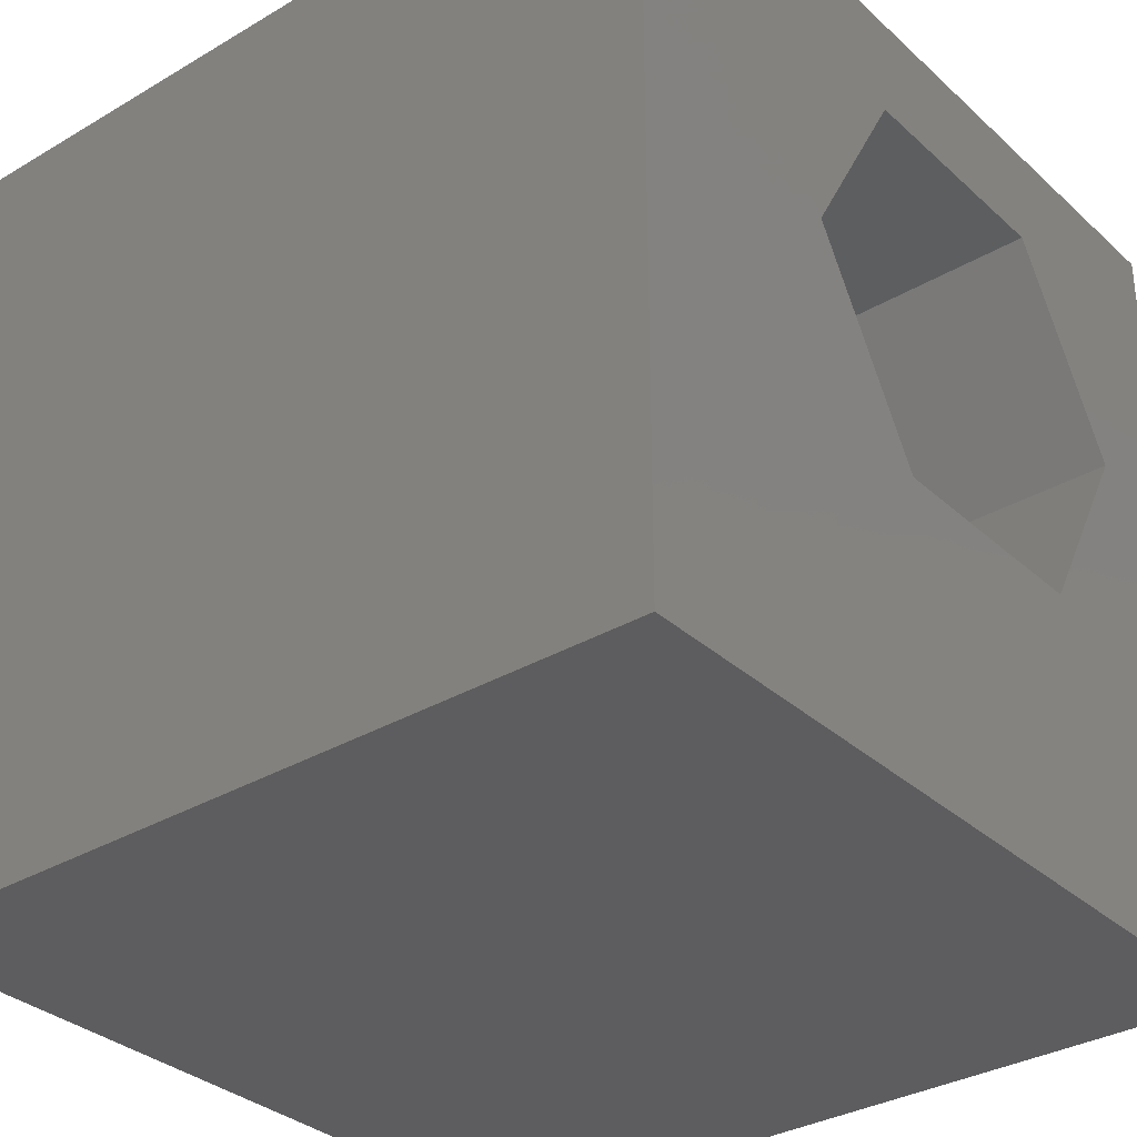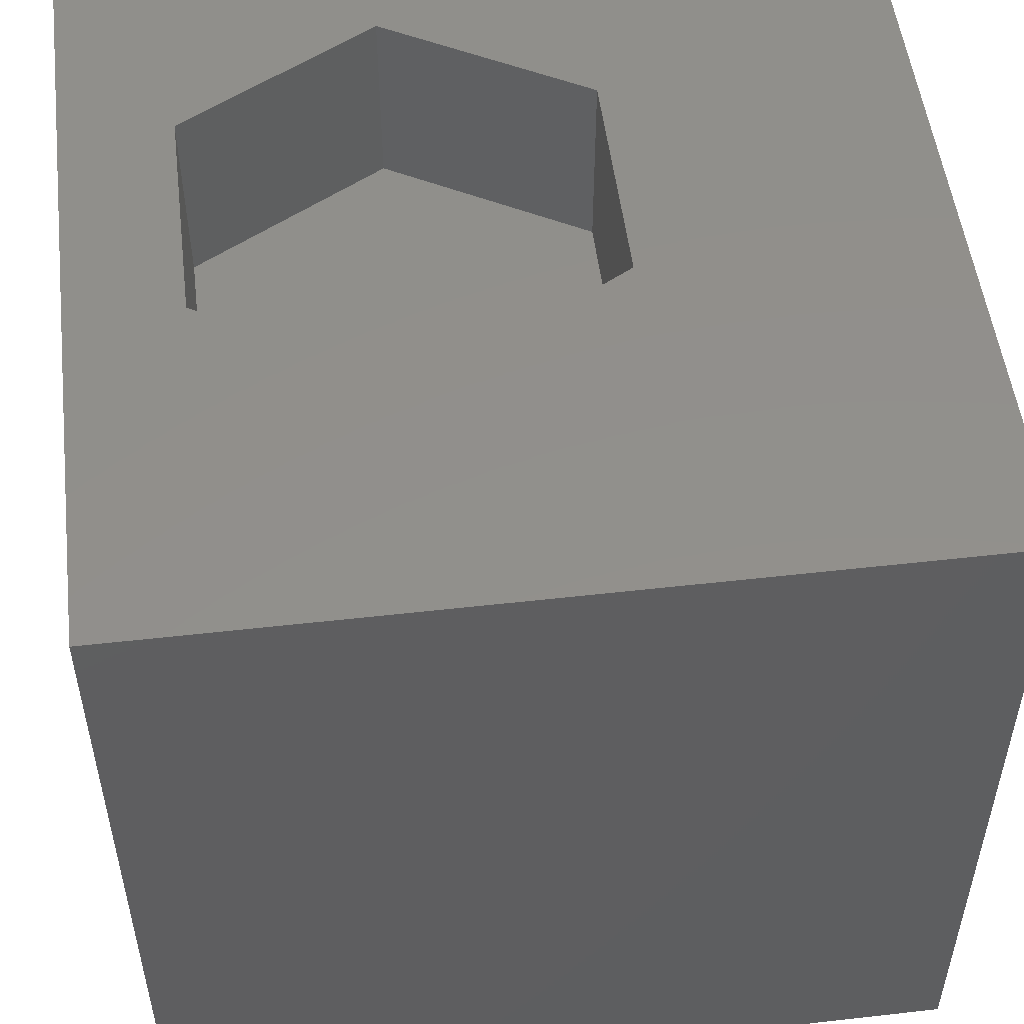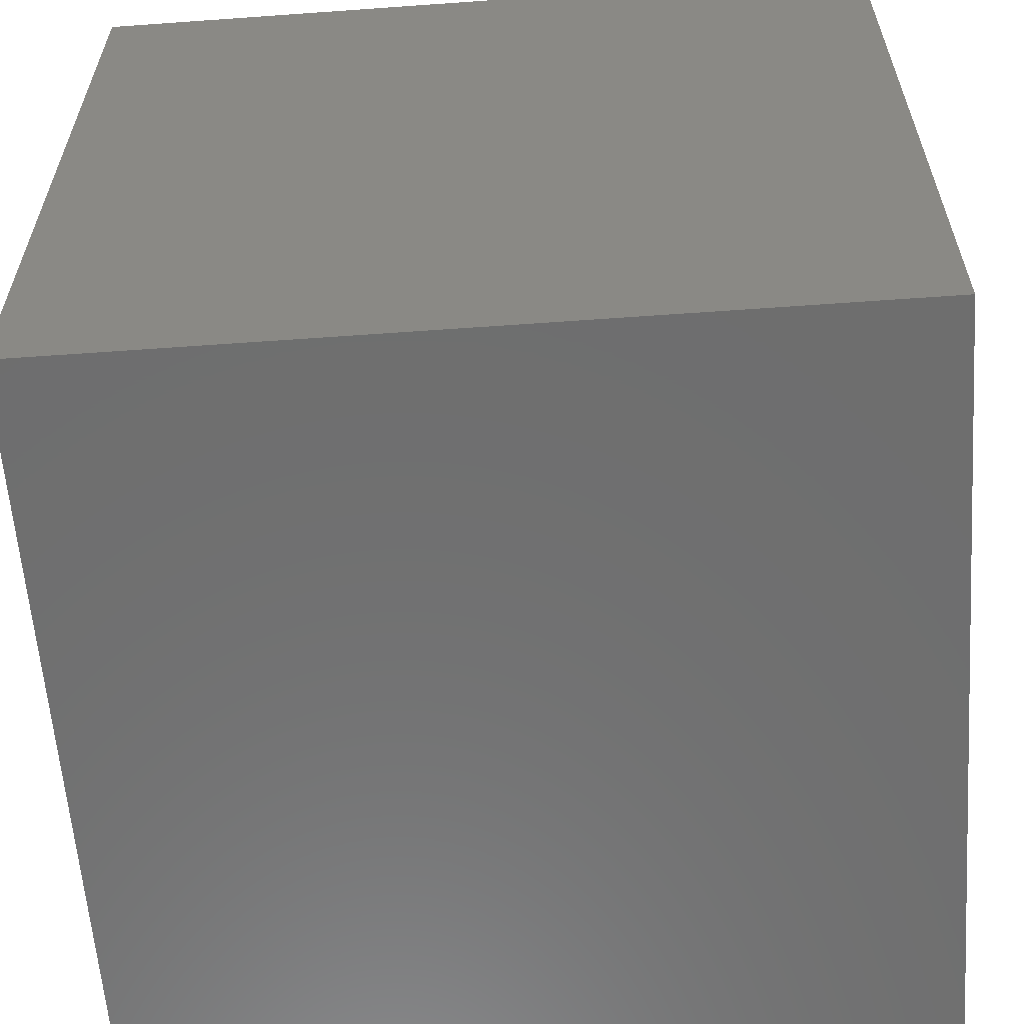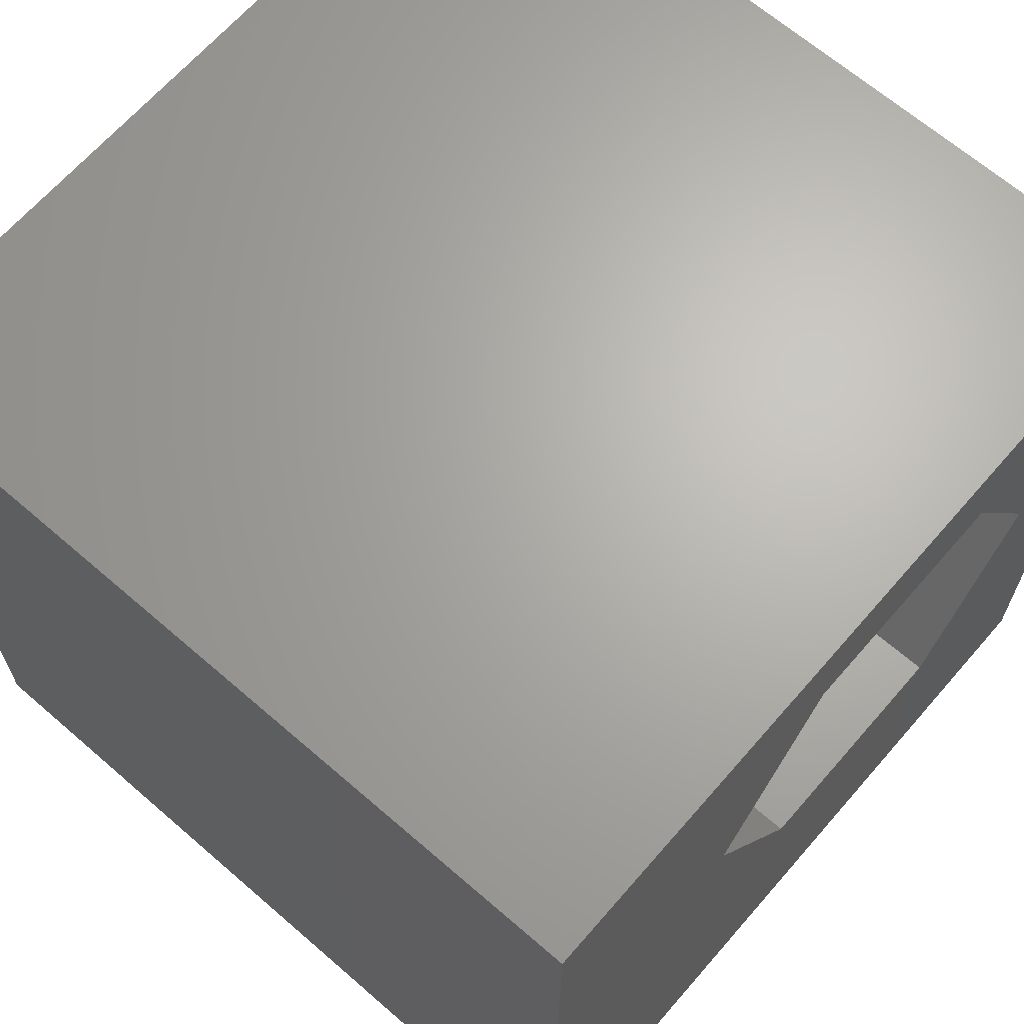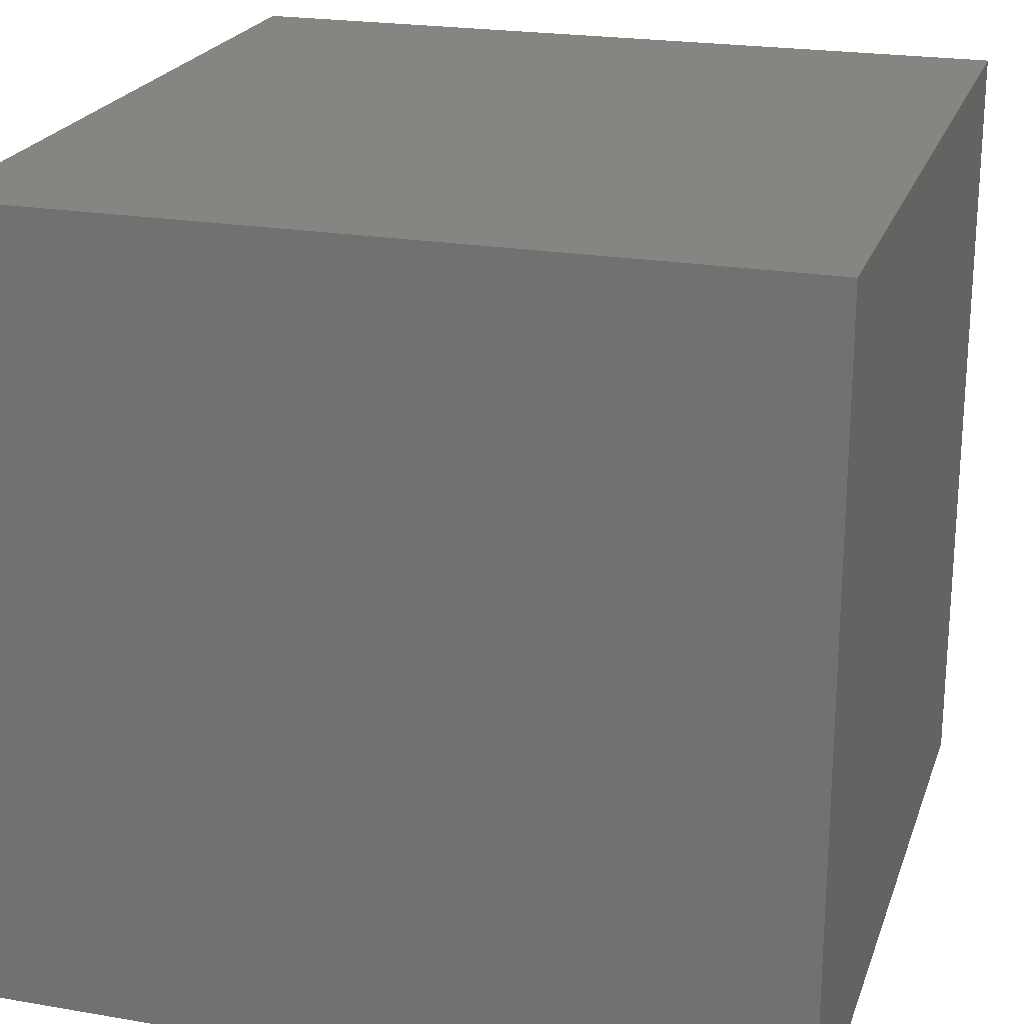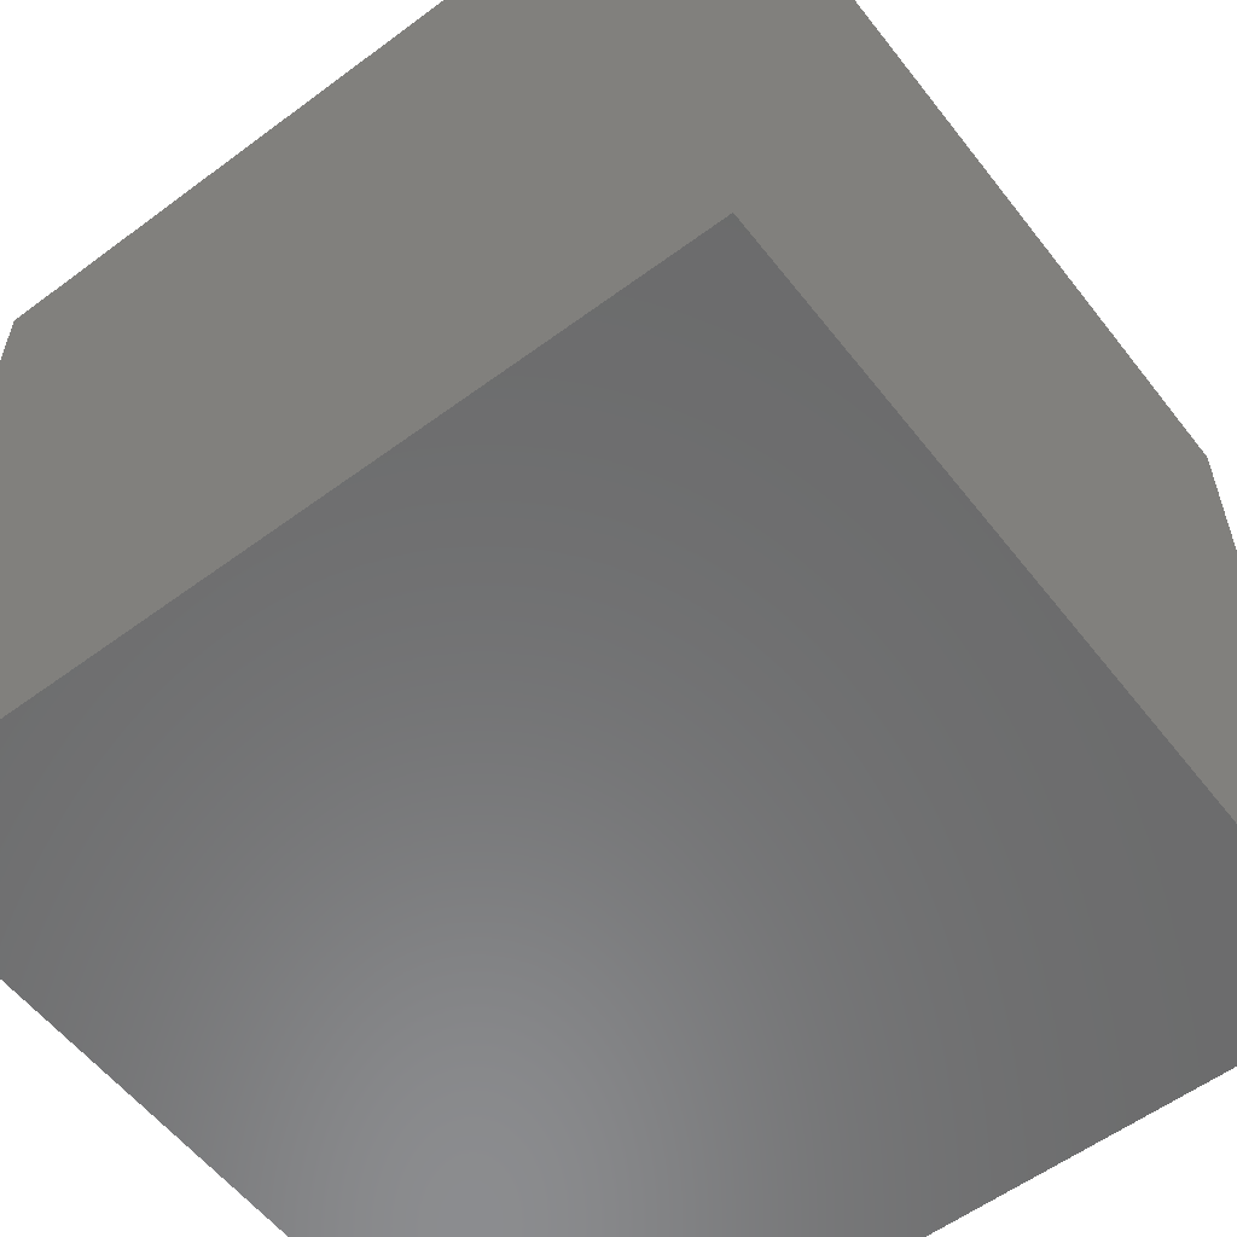
<metadata>
{"format":"stl","ext":"stl","renderer":"f3d","projection":"perspective","resolution":1024,"background":"white","views":[{"elev":-33.0,"azim":-50.9,"up":"+Y"},{"elev":52.1,"azim":-97.0,"up":"+Z"},{"elev":-60.3,"azim":-85.8,"up":"+Y"},{"elev":66.2,"azim":-49.0,"up":"+Y"},{"elev":22.2,"azim":-163.4,"up":"+Y"},{"elev":-57.5,"azim":127.6,"up":"+Z"}]}
</metadata>
<code>
# stl→obj: 20 verts, 36 faces
v 0 10 10
v 0 10 0
v 0 0 10
v 0 0 0
v 10 10 10
v 8.623 6.188 10
v 10 0 10
v 7.204 3.729 10
v 4.364 3.729 10
v 2.944 6.188 10
v 4.364 8.648 10
v 7.204 8.648 10
v 10 10 0
v 10 0 0
v 2.944 6.188 7.631
v 4.364 8.648 7.631
v 7.204 8.648 7.631
v 8.623 6.188 7.631
v 7.204 3.729 7.631
v 4.364 3.729 7.631
f 1 2 3
f 3 2 4
f 5 6 7
f 7 6 8
f 7 8 3
f 8 9 3
f 3 9 10
f 3 10 1
f 1 10 11
f 1 11 5
f 5 11 12
f 5 12 6
f 13 5 14
f 14 5 7
f 2 13 4
f 4 13 14
f 5 13 1
f 1 13 2
f 14 7 4
f 4 7 3
f 15 16 10
f 10 16 11
f 16 17 11
f 11 17 12
f 17 18 12
f 12 18 6
f 18 19 6
f 6 19 8
f 19 20 8
f 8 20 9
f 20 15 9
f 9 15 10
f 20 19 15
f 15 19 18
f 15 18 16
f 16 18 17

</code>
